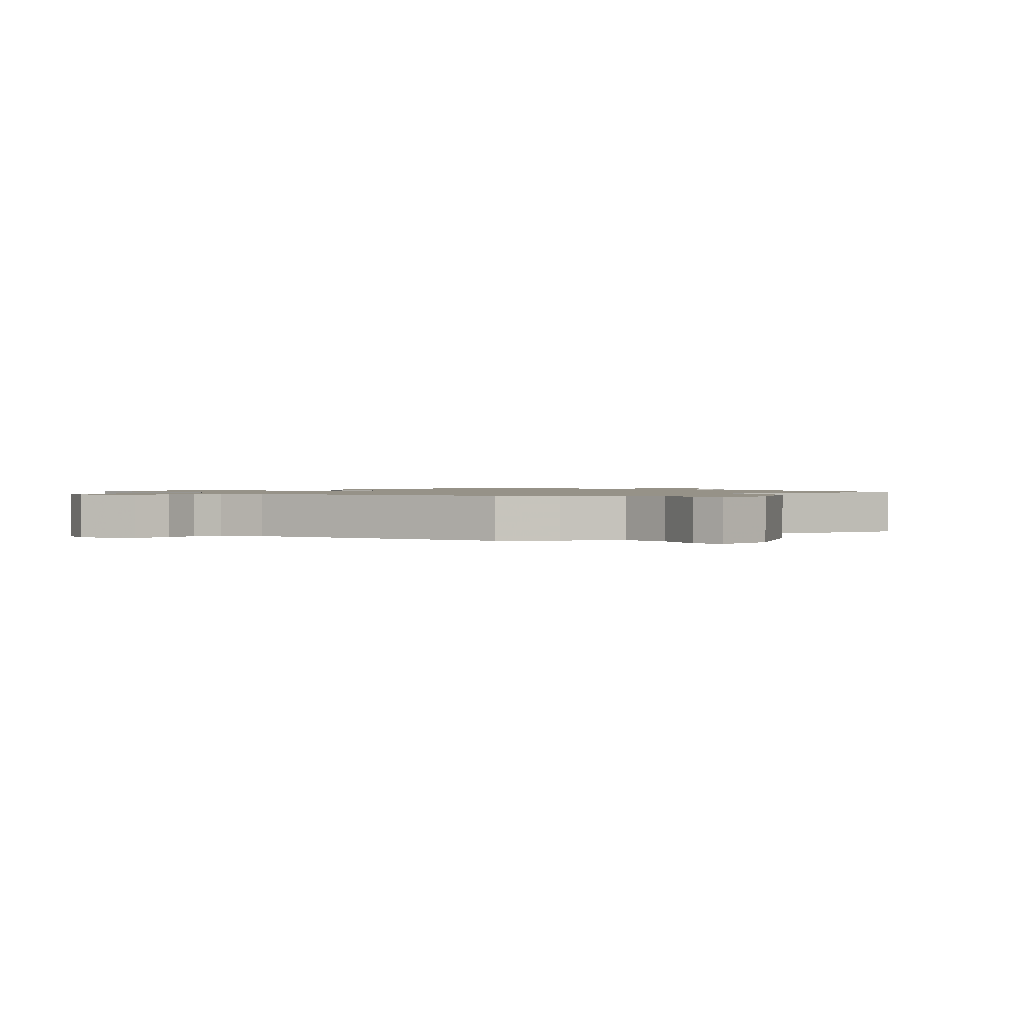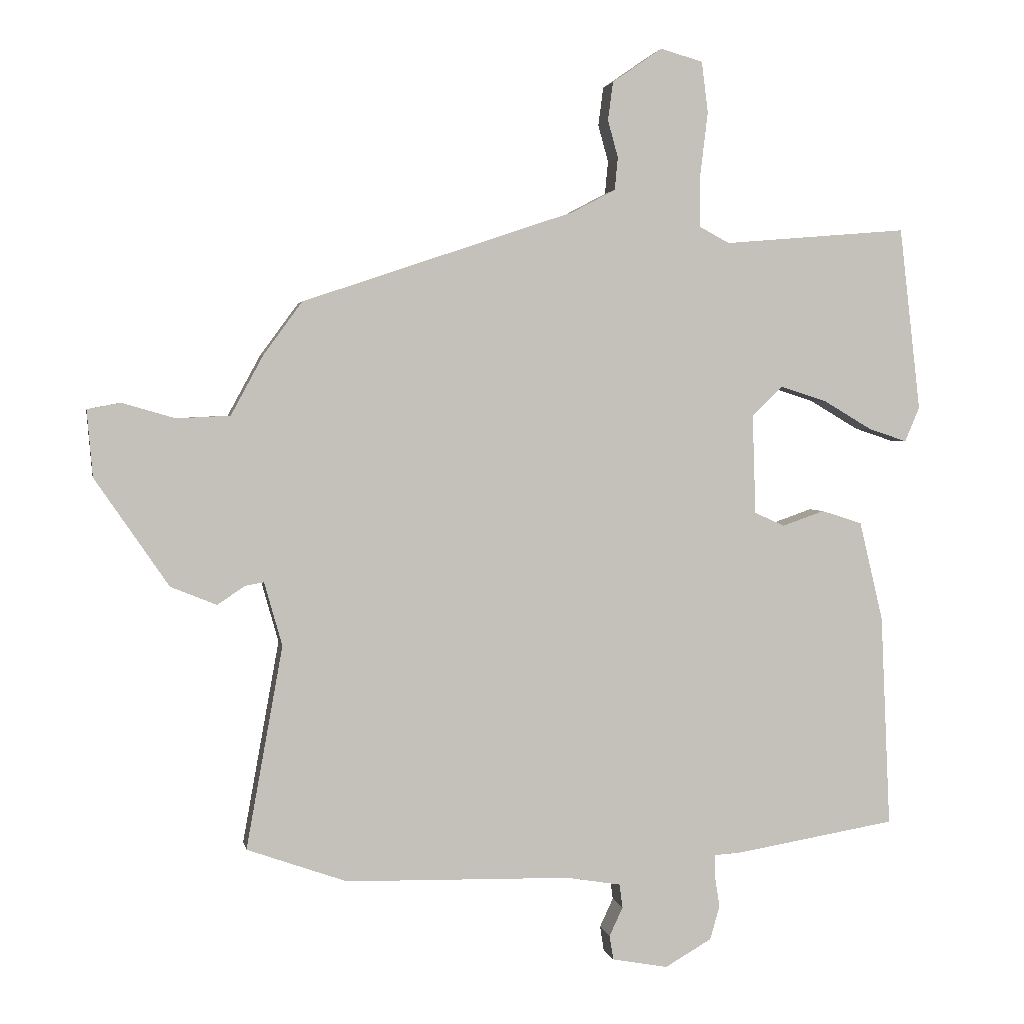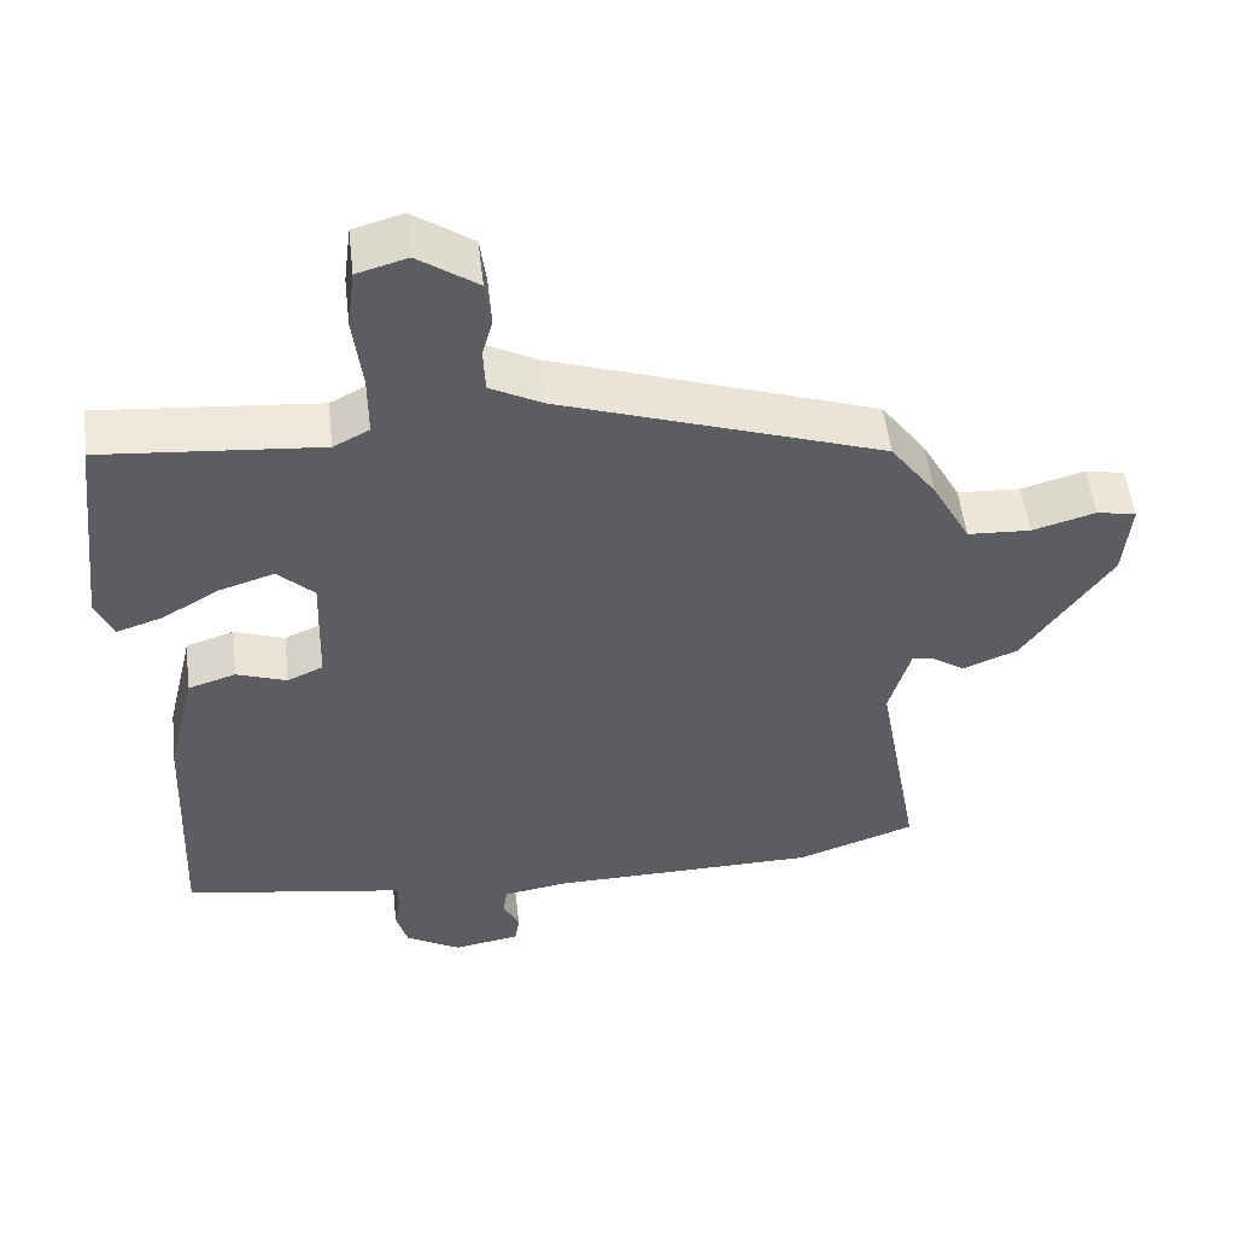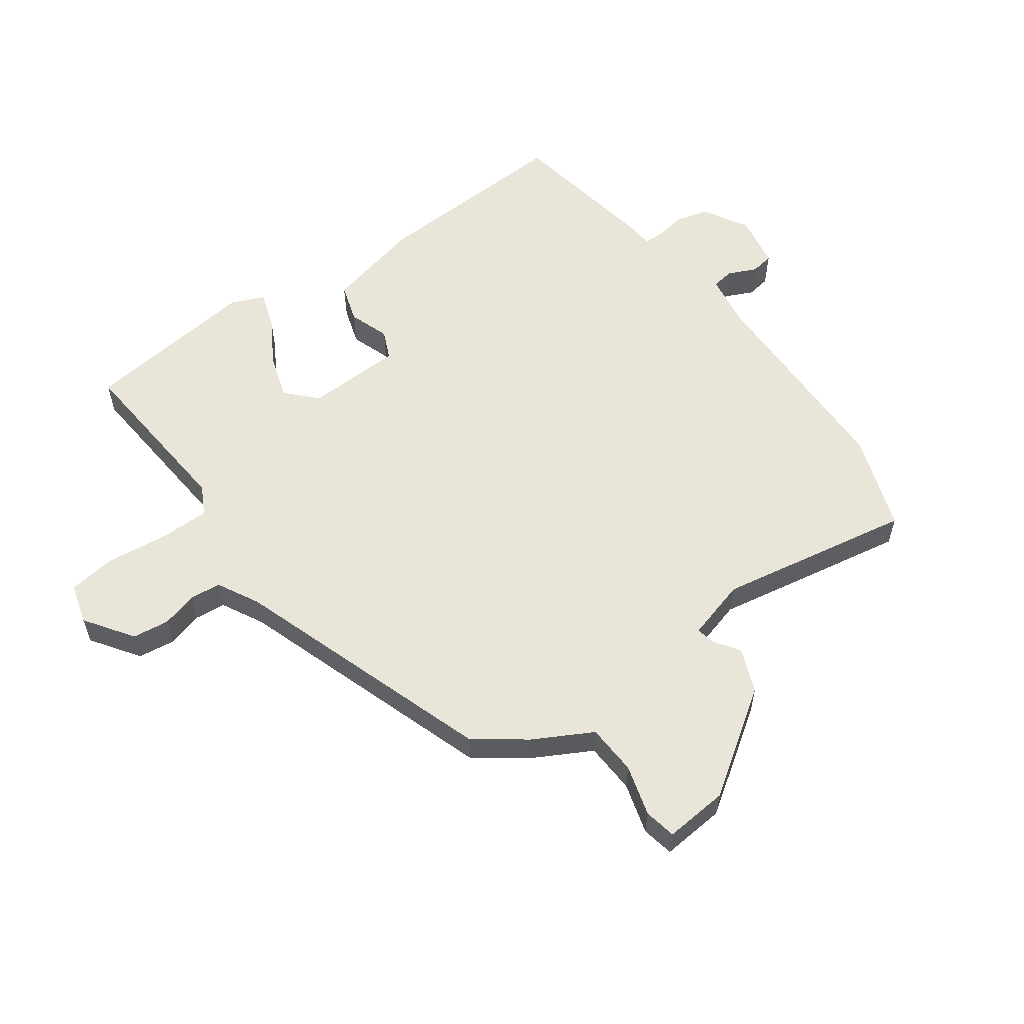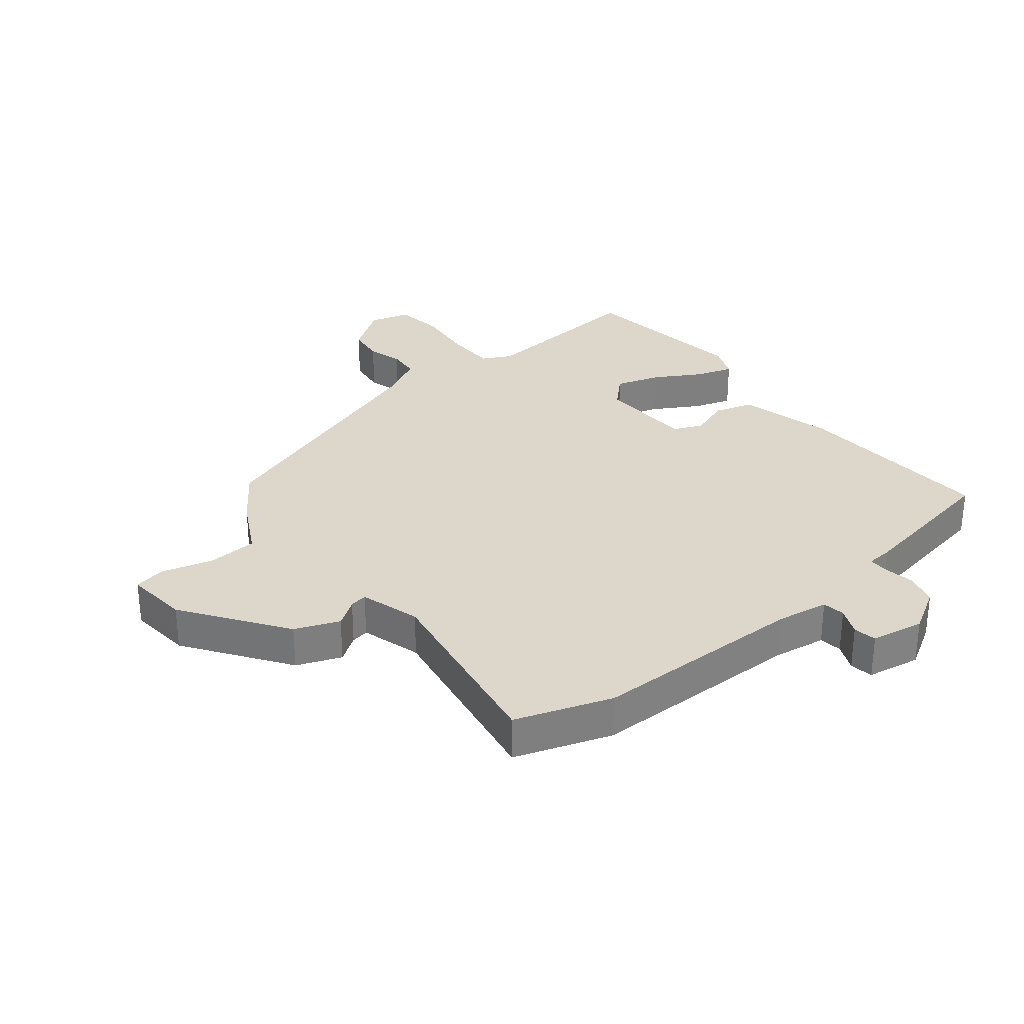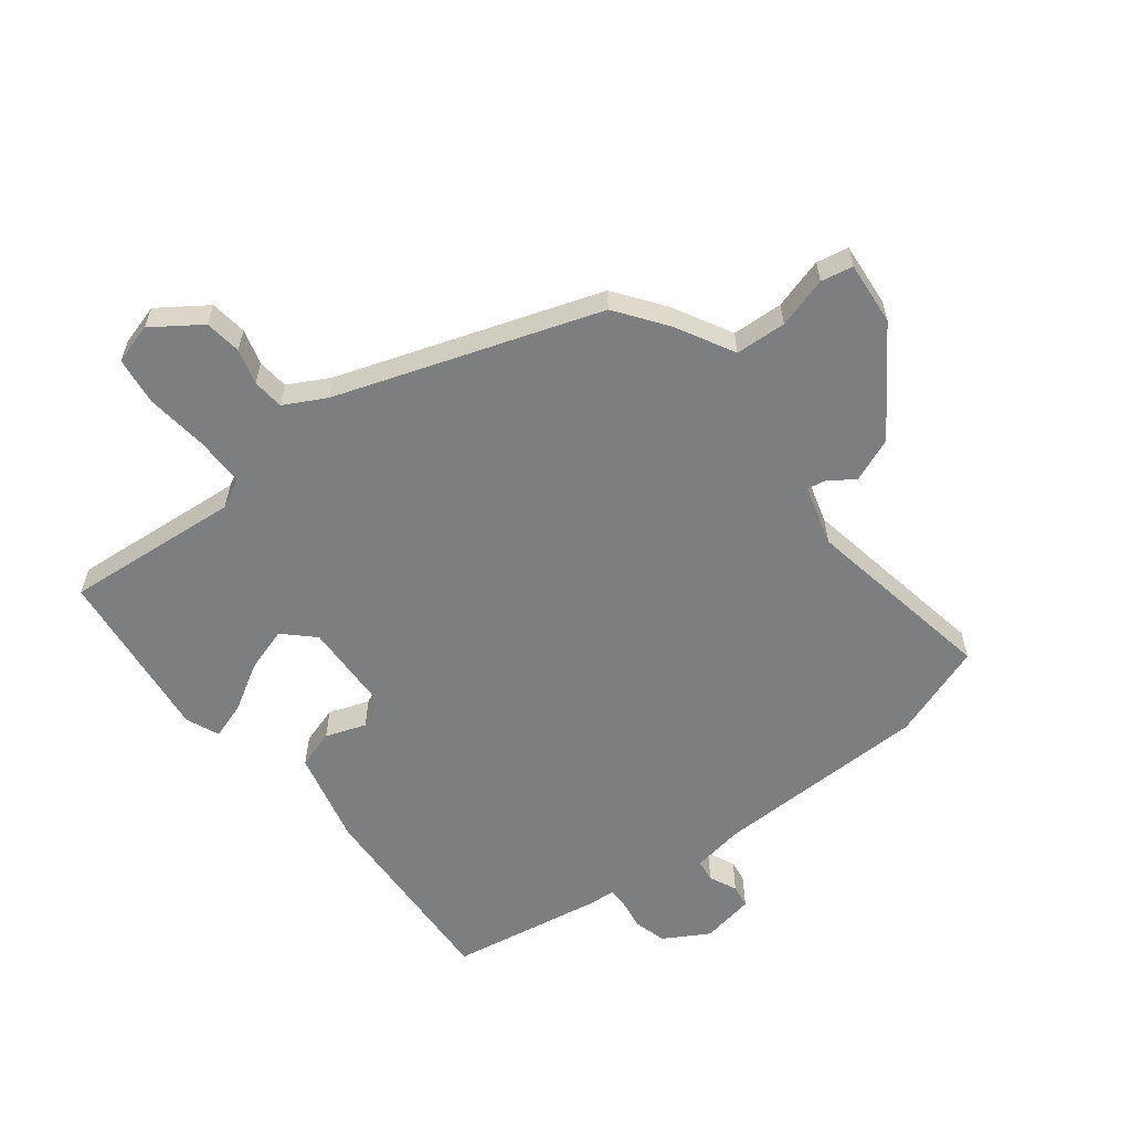
<metadata>
{"format":"obj","ext":"obj","renderer":"f3d","projection":"perspective","resolution":1024,"background":"white","views":[{"elev":1.2,"azim":48.8,"up":"+Y"},{"elev":2.5,"azim":169.5,"up":"+Z"},{"elev":52.4,"azim":-6.6,"up":"+Z"},{"elev":57.7,"azim":54.1,"up":"+Y"},{"elev":30.6,"azim":140.7,"up":"+Y"},{"elev":-59.3,"azim":37.7,"up":"+Y"}]}
</metadata>
<code>
v 0.546 0.07 -0.484
v 0.39 0.07 -0.539
v 0.038 0.07 -0.546
v -0.047 0.07 -0.56
v -0.052 0.07 -0.597
v -0.031 0.07 -0.642
v -0.037 0.07 -0.68
v -0.124 0.07 -0.696
v -0.197 0.07 -0.654
v -0.212 0.07 -0.601
v -0.204 0.07 -0.551
v -0.205 0.07 -0.518
v -0.248 0.07 -0.515
v -0.497 0.07 -0.473
v -0.482 0.07 -0.141
v -0.445 0.07 0.014
v -0.382 0.07 0.034
v -0.316 0.07 0.011
v -0.269 0.07 0.032
v -0.264 0.07 0.188
v -0.312 0.07 0.234
v -0.384 0.07 0.211
v -0.46 0.07 0.166
v -0.52 0.07 0.146
v -0.543 0.07 0.2
v -0.51 0.07 0.486
v -0.223 0.07 0.462
v -0.176 0.07 0.487
v -0.176 0.07 0.568
v -0.188 0.07 0.668
v -0.178 0.07 0.747
v -0.112 0.07 0.766
v -0.034 0.07 0.712
v -0.026 0.07 0.652
v -0.042 0.07 0.594
v -0.037 0.07 0.543
v 0.031 0.07 0.507
v 0.456 0.07 0.364
v 0.516 0.07 0.282
v 0.567 0.07 0.188
v 0.65 0.07 0.184
v 0.733 0.07 0.208
v 0.785 0.07 0.198
v 0.776 0.07 0.094
v 0.661 0.07 -0.074
v 0.589 0.07 -0.103
v 0.546 0.07 -0.074
v 0.517 0.07 -0.069
v 0.489 0.07 -0.168
v 0.546 0 -0.484
v 0.39 0 -0.539
v 0.038 0 -0.546
v -0.047 0 -0.56
v -0.052 0 -0.597
v -0.031 0 -0.642
v -0.037 0 -0.68
v -0.124 0 -0.696
v -0.197 0 -0.654
v -0.212 0 -0.601
v -0.204 0 -0.551
v -0.205 0 -0.518
v -0.248 0 -0.515
v -0.497 0 -0.473
v -0.482 0 -0.141
v -0.445 0 0.014
v -0.382 0 0.034
v -0.316 0 0.011
v -0.269 0 0.032
v -0.264 0 0.188
v -0.312 0 0.234
v -0.384 0 0.211
v -0.46 0 0.166
v -0.52 0 0.146
v -0.543 0 0.2
v -0.51 0 0.486
v -0.223 0 0.462
v -0.176 0 0.487
v -0.176 0 0.568
v -0.188 0 0.668
v -0.178 0 0.747
v -0.112 0 0.766
v -0.034 0 0.712
v -0.026 0 0.652
v -0.042 0 0.594
v -0.037 0 0.543
v 0.031 0 0.507
v 0.456 0 0.364
v 0.516 0 0.282
v 0.567 0 0.188
v 0.65 0 0.184
v 0.733 0 0.208
v 0.785 0 0.198
v 0.776 0 0.094
v 0.661 0 -0.074
v 0.589 0 -0.103
v 0.546 0 -0.074
v 0.517 0 -0.069
v 0.489 0 -0.168
f 45 46 47
f 44 45 47
f 43 44 47
f 42 43 47
f 41 42 47
f 40 41 47 48
f 40 48 49
f 39 40 49
f 38 39 49
f 37 38 49
f 33 34 35
f 32 33 35
f 31 32 35
f 30 31 35
f 29 30 35
f 28 29 35 36
f 1 2 3
f 49 1 3
f 37 49 3
f 36 37 3
f 28 36 3
f 27 28 3
f 25 26 27
f 24 25 27
f 23 24 27
f 22 23 27
f 16 17 18
f 15 16 18
f 14 15 18
f 13 14 18
f 12 13 18
f 12 18 19
f 9 10 11
f 8 9 11
f 7 8 11
f 6 7 11
f 5 6 11
f 4 5 11 12
f 12 19 20
f 4 12 20
f 3 4 20
f 21 22 27
f 20 21 27
f 3 20 27
f 96 95 94
f 96 94 93
f 96 93 92
f 96 92 91
f 96 91 90
f 97 96 90 89
f 98 97 89
f 98 89 88
f 98 88 87
f 98 87 86
f 84 83 82
f 84 82 81
f 84 81 80
f 84 80 79
f 84 79 78
f 85 84 78 77
f 52 51 50
f 52 50 98
f 52 98 86
f 52 86 85
f 52 85 77
f 52 77 76
f 76 75 74
f 76 74 73
f 76 73 72
f 76 72 71
f 67 66 65
f 67 65 64
f 67 64 63
f 67 63 62
f 67 62 61
f 68 67 61
f 60 59 58
f 60 58 57
f 60 57 56
f 60 56 55
f 60 55 54
f 61 60 54 53
f 69 68 61
f 69 61 53
f 69 53 52
f 76 71 70
f 76 70 69
f 76 69 52
f 1 50 51 2
f 2 51 52 3
f 3 52 53 4
f 4 53 54 5
f 5 54 55 6
f 6 55 56 7
f 7 56 57 8
f 8 57 58 9
f 9 58 59 10
f 10 59 60 11
f 11 60 61 12
f 12 61 62 13
f 13 62 63 14
f 14 63 64 15
f 15 64 65 16
f 16 65 66 17
f 17 66 67 18
f 18 67 68 19
f 19 68 69 20
f 20 69 70 21
f 21 70 71 22
f 22 71 72 23
f 23 72 73 24
f 24 73 74 25
f 25 74 75 26
f 26 75 76 27
f 27 76 77 28
f 28 77 78 29
f 29 78 79 30
f 30 79 80 31
f 31 80 81 32
f 32 81 82 33
f 33 82 83 34
f 34 83 84 35
f 35 84 85 36
f 36 85 86 37
f 37 86 87 38
f 38 87 88 39
f 39 88 89 40
f 40 89 90 41
f 41 90 91 42
f 42 91 92 43
f 43 92 93 44
f 44 93 94 45
f 45 94 95 46
f 46 95 96 47
f 47 96 97 48
f 48 97 98 49
f 49 98 50 1

</code>
